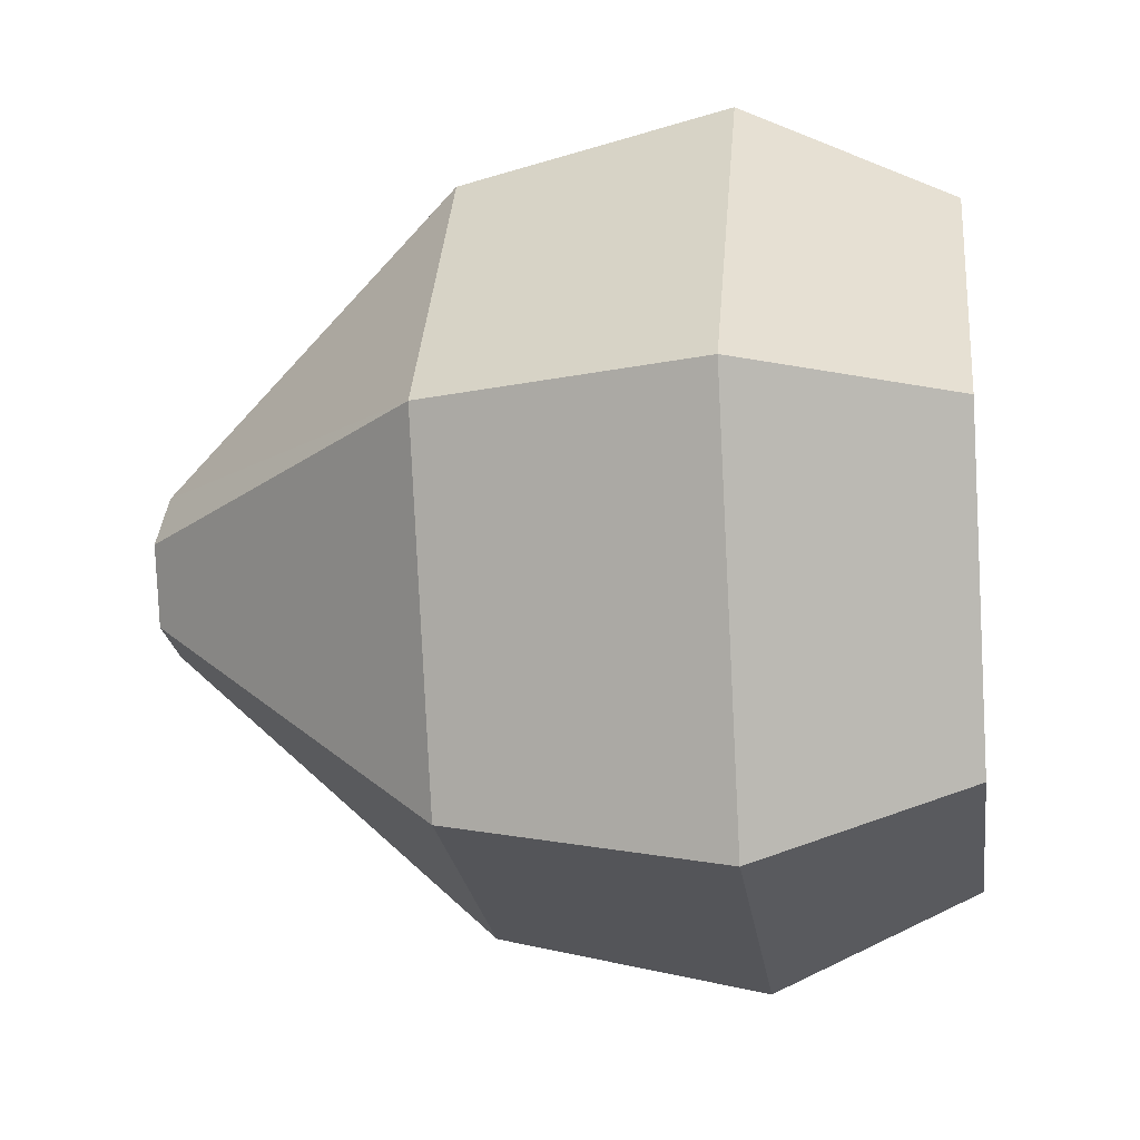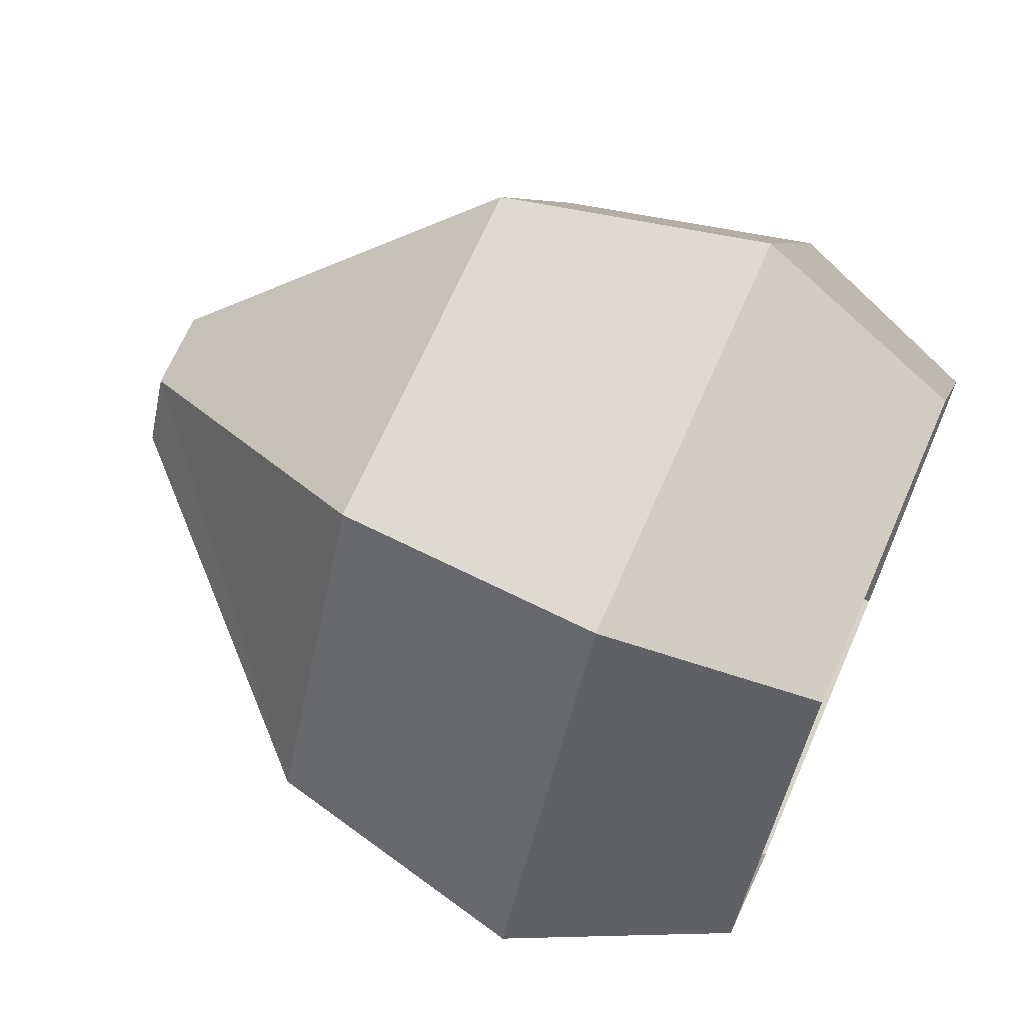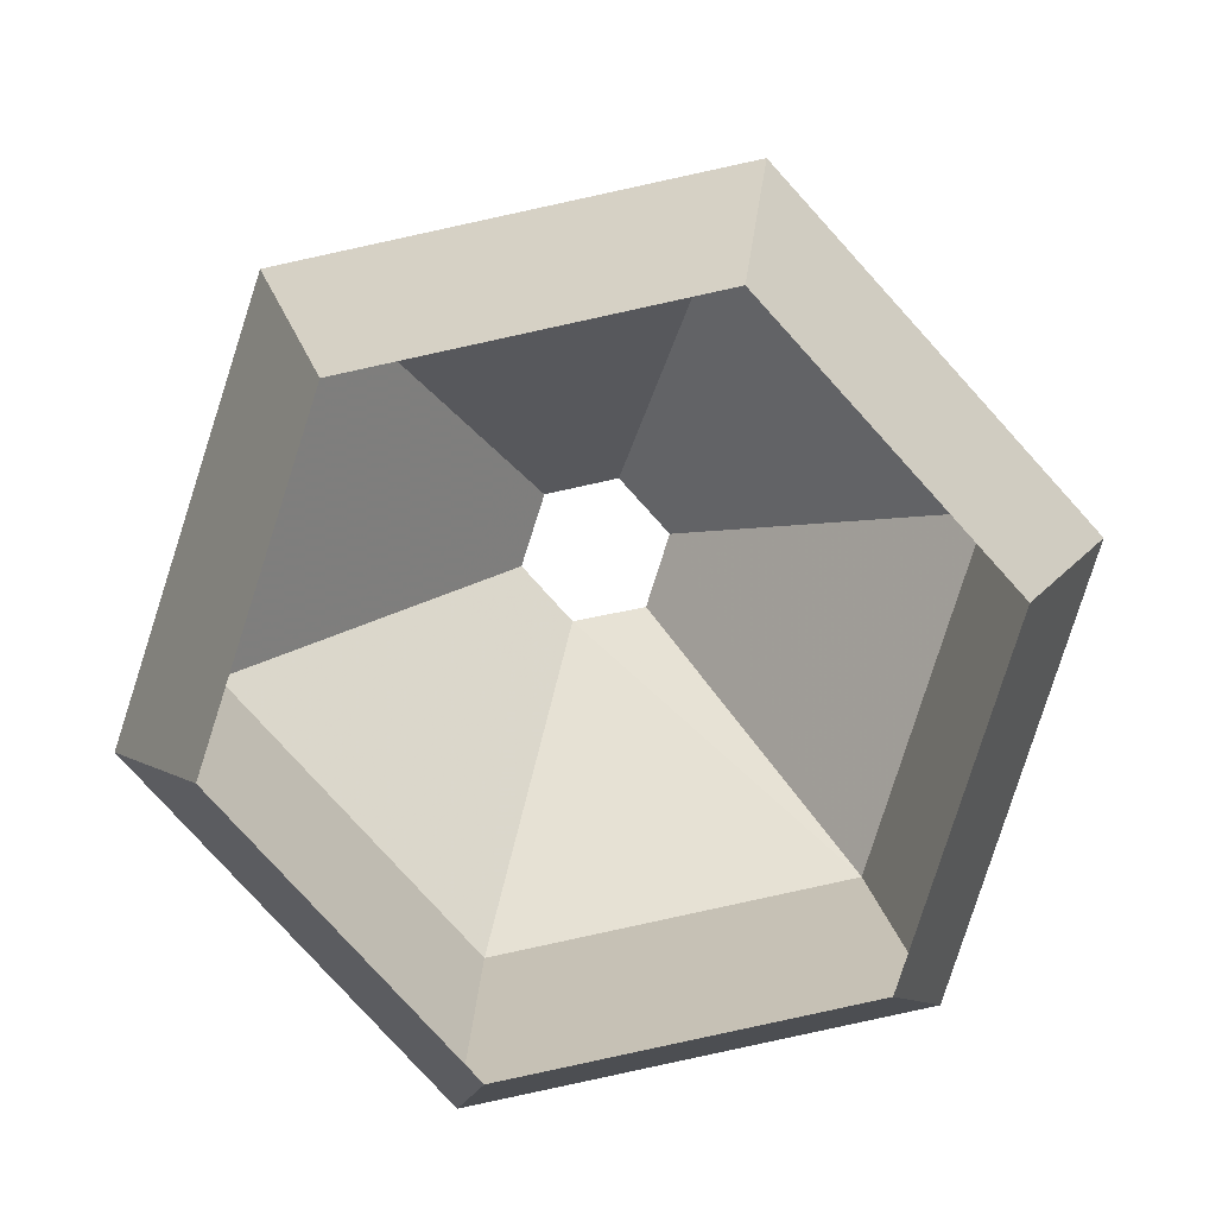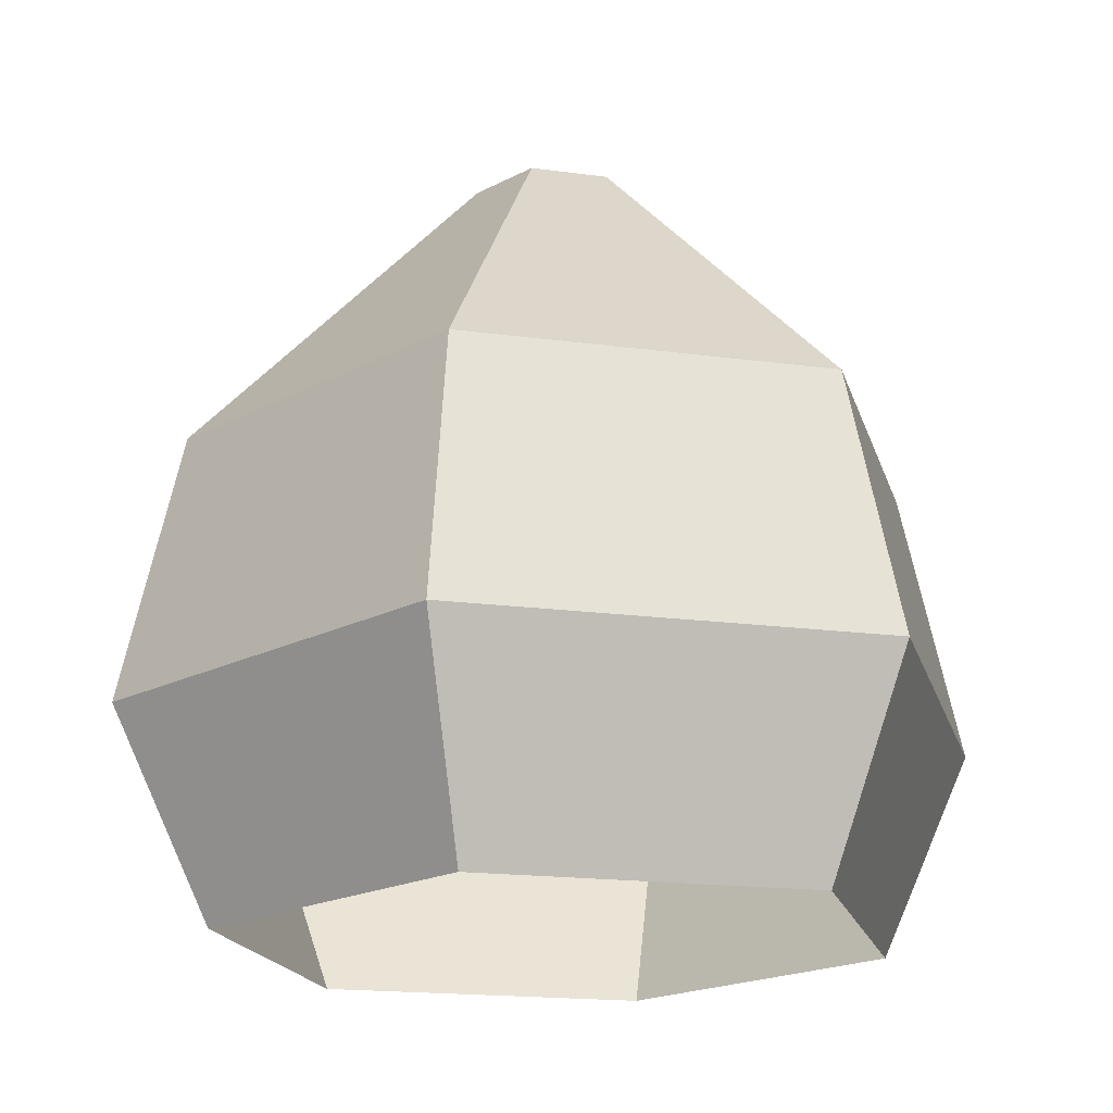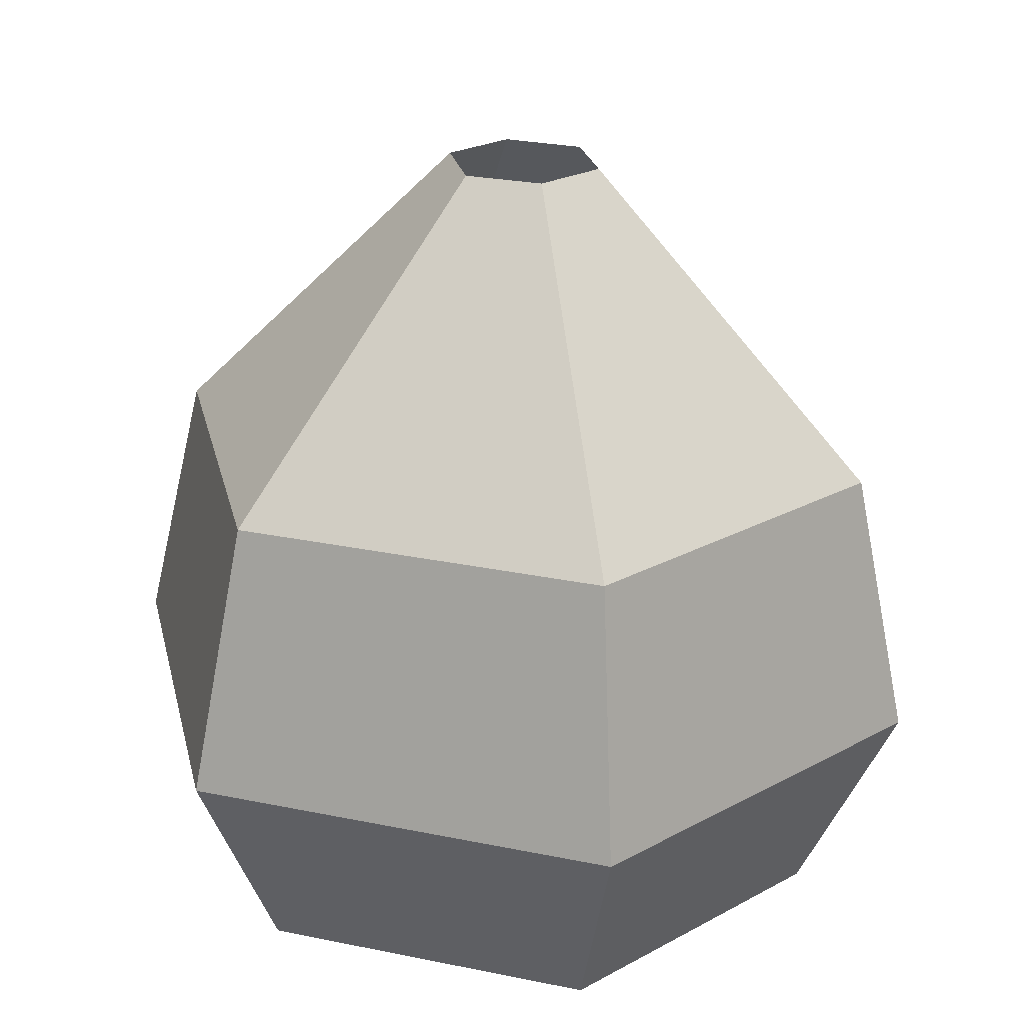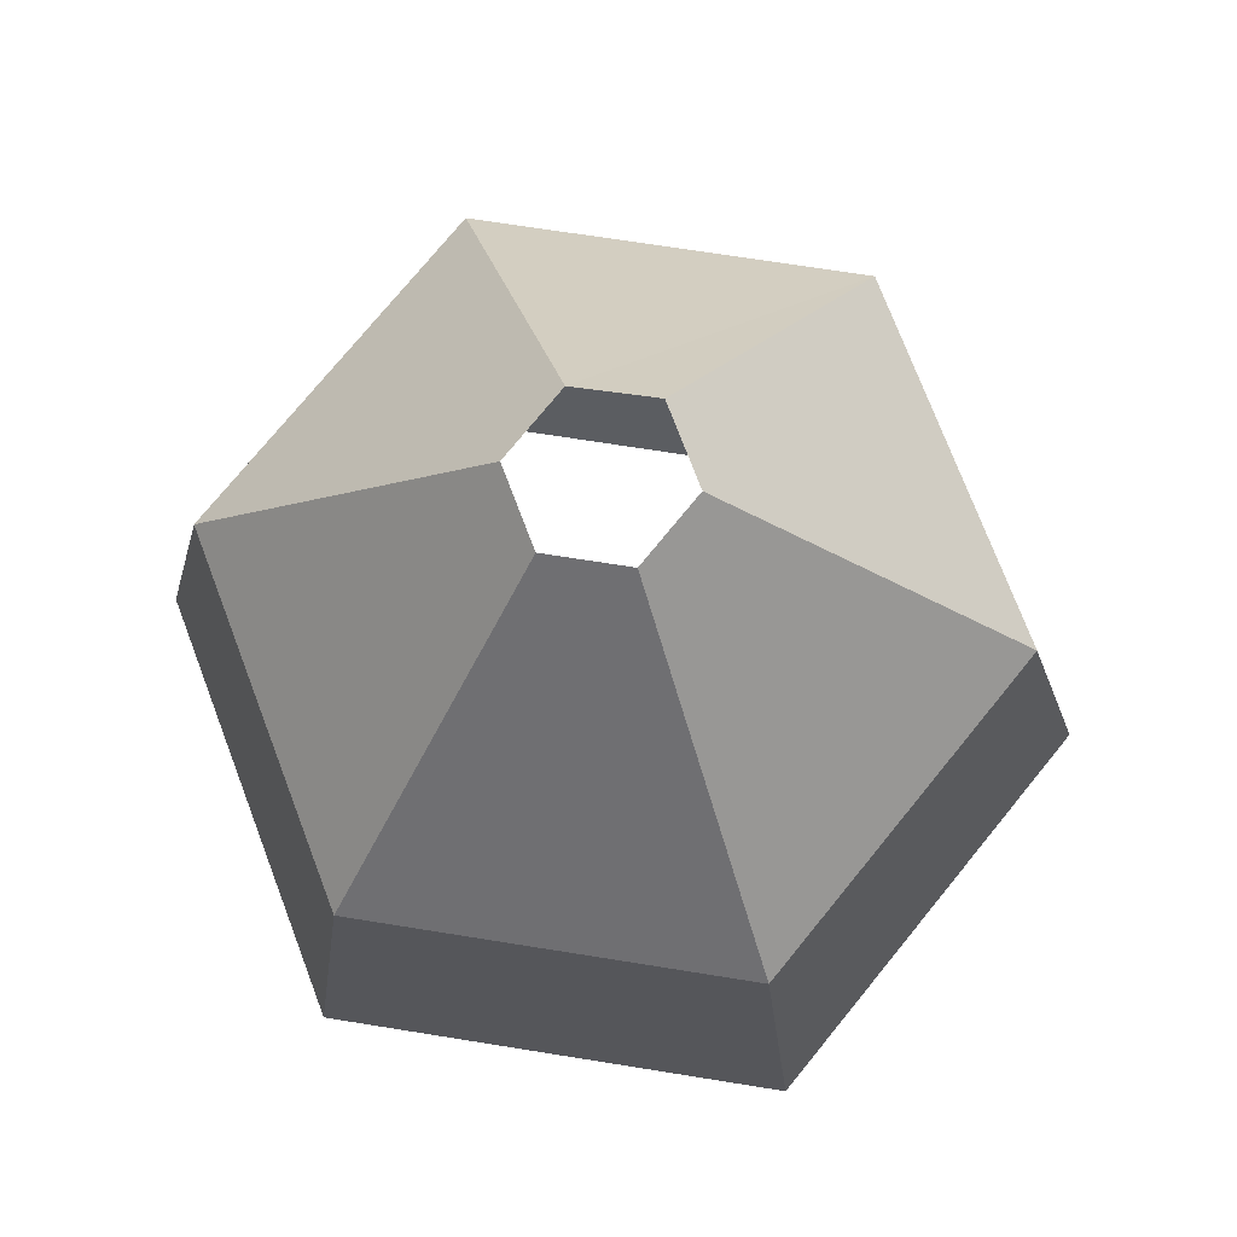
<metadata>
{"format":"obj","ext":"obj","renderer":"f3d","projection":"perspective","resolution":1024,"background":"white","views":[{"elev":-27.1,"azim":-82.7,"up":"+Z"},{"elev":64.0,"azim":-66.4,"up":"+Z"},{"elev":-79.7,"azim":128.2,"up":"+Y"},{"elev":-17.5,"azim":160.5,"up":"+Y"},{"elev":23.5,"azim":-46.7,"up":"+Y"},{"elev":75.2,"azim":125.2,"up":"+Y"}]}
</metadata>
<code>
g Learn_10_0x4668ADC_0
v -16.41 43.87 81.53
v -20.63 33.71 81.01
v -19.79 41.67 81.22
v -19.49 25.54 77.81
v -23 25.55 77.57
v -24.97 25.47 80.49
v -23.43 25.39 83.65
v -19.92 25.38 83.9
v -17.94 25.46 80.98
v -18.92 27.77 77
v -23.45 27.78 76.69
v -26 27.68 80.46
v -24 27.57 84.55
v -19.46 27.57 84.86
v -16.92 27.66 81.09
v -19.27 30.61 77.61
v -23.17 30.61 77.34
v -25.36 30.53 80.58
v -23.64 30.44 84.09
v -19.75 30.43 84.36
v -17.56 30.51 81.12
v -20.99 33.73 80.26
v -21.83 33.73 80.2
v -22.3 33.71 80.9
v -21.93 33.69 81.64
v -21.09 33.69 81.7
f 4 5 11
f 4 11 10
f 6 7 13
f 6 13 12
f 7 8 14
f 7 14 13
f 8 9 15
f 8 15 14
f 9 4 10
f 9 10 15
f 10 11 17
f 10 17 16
f 12 13 19
f 12 19 18
f 13 14 20
f 13 20 19
f 14 15 21
f 14 21 20
f 15 10 16
f 15 16 21
f 16 17 23
f 16 23 22
f 18 19 25
f 18 25 24
f 19 20 26
f 19 26 25
f 20 2 26
f 21 2 20
f 21 16 22
f 21 22 2
f 5 6 12
f 5 12 11
f 11 12 18
f 11 18 17
f 17 18 23
f 18 24 23

</code>
